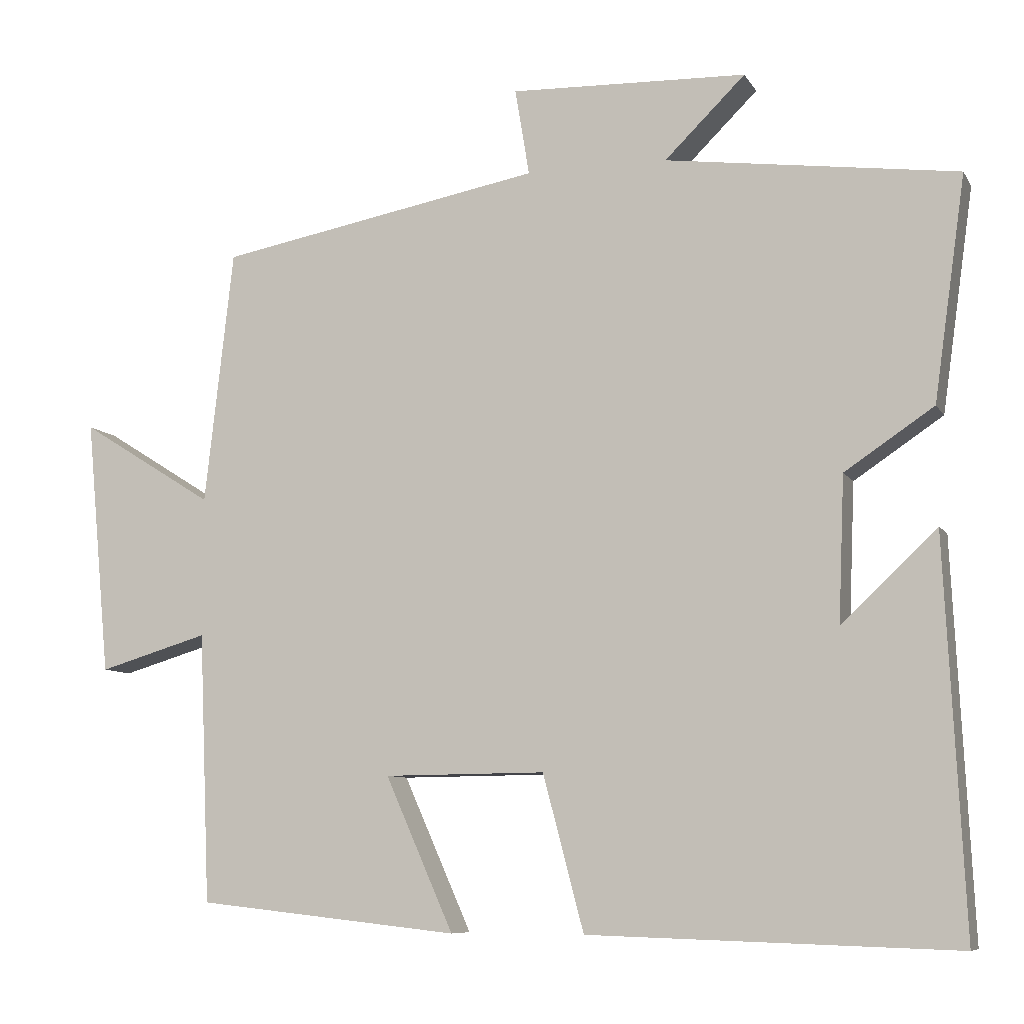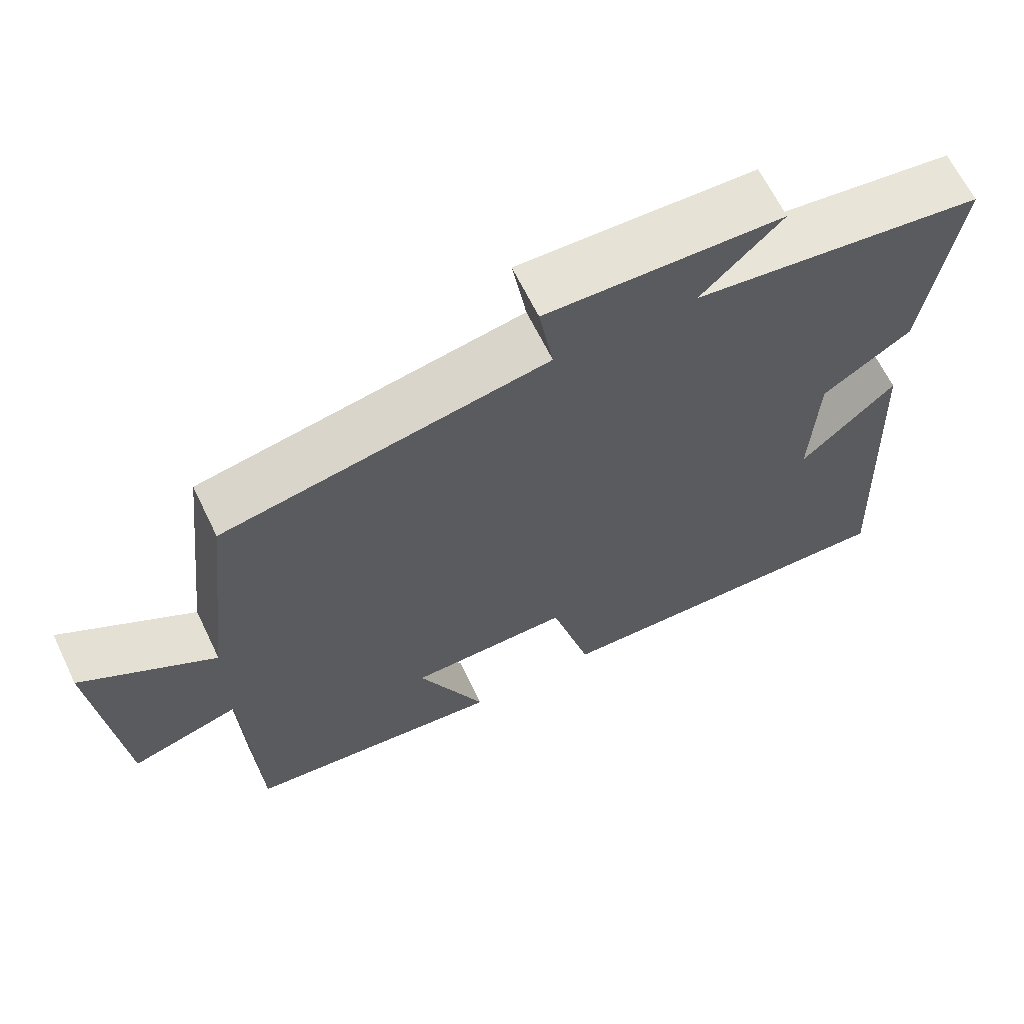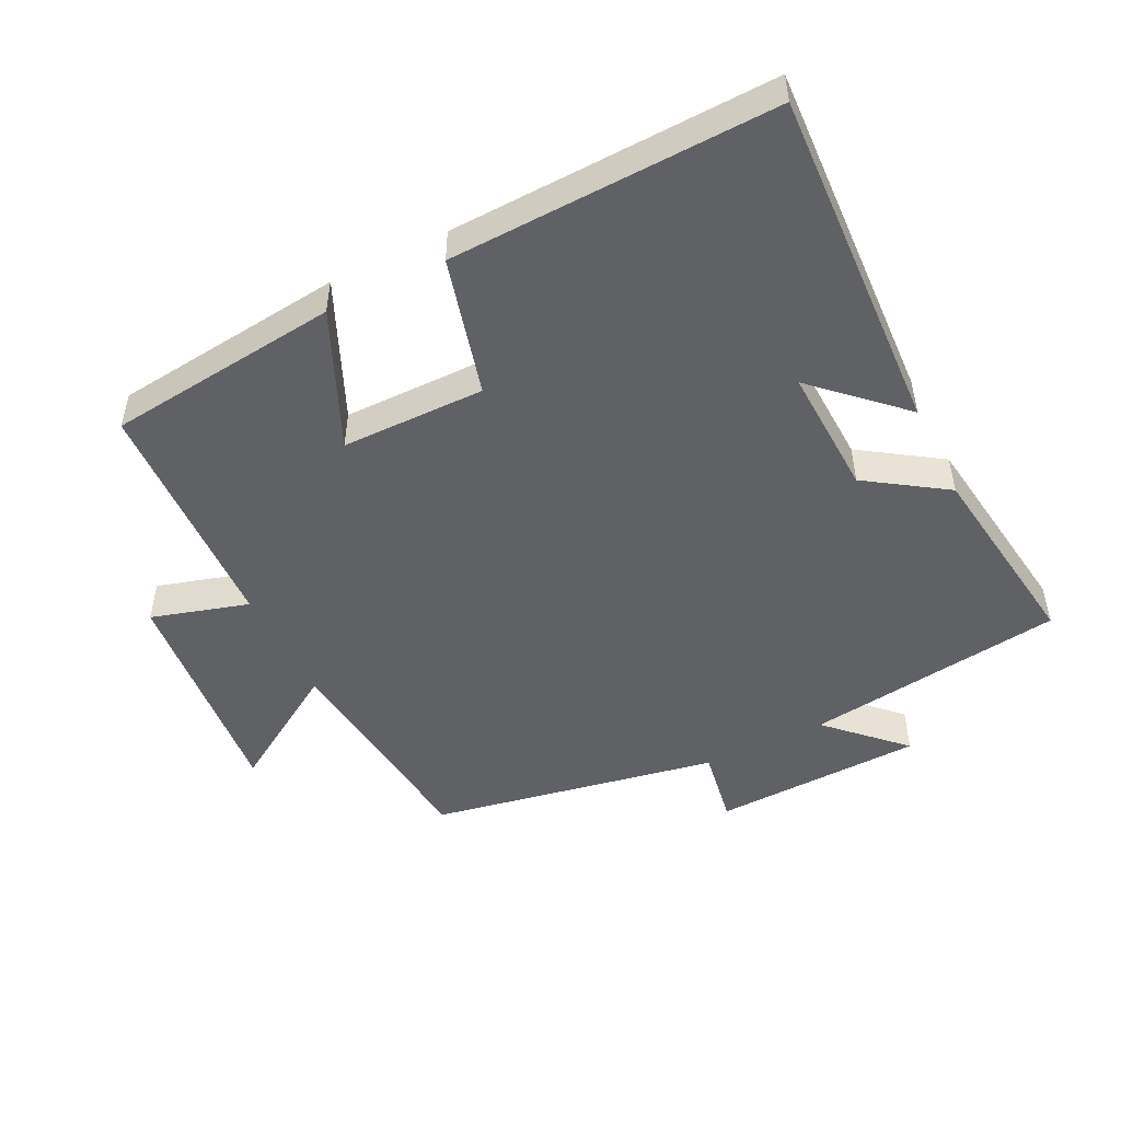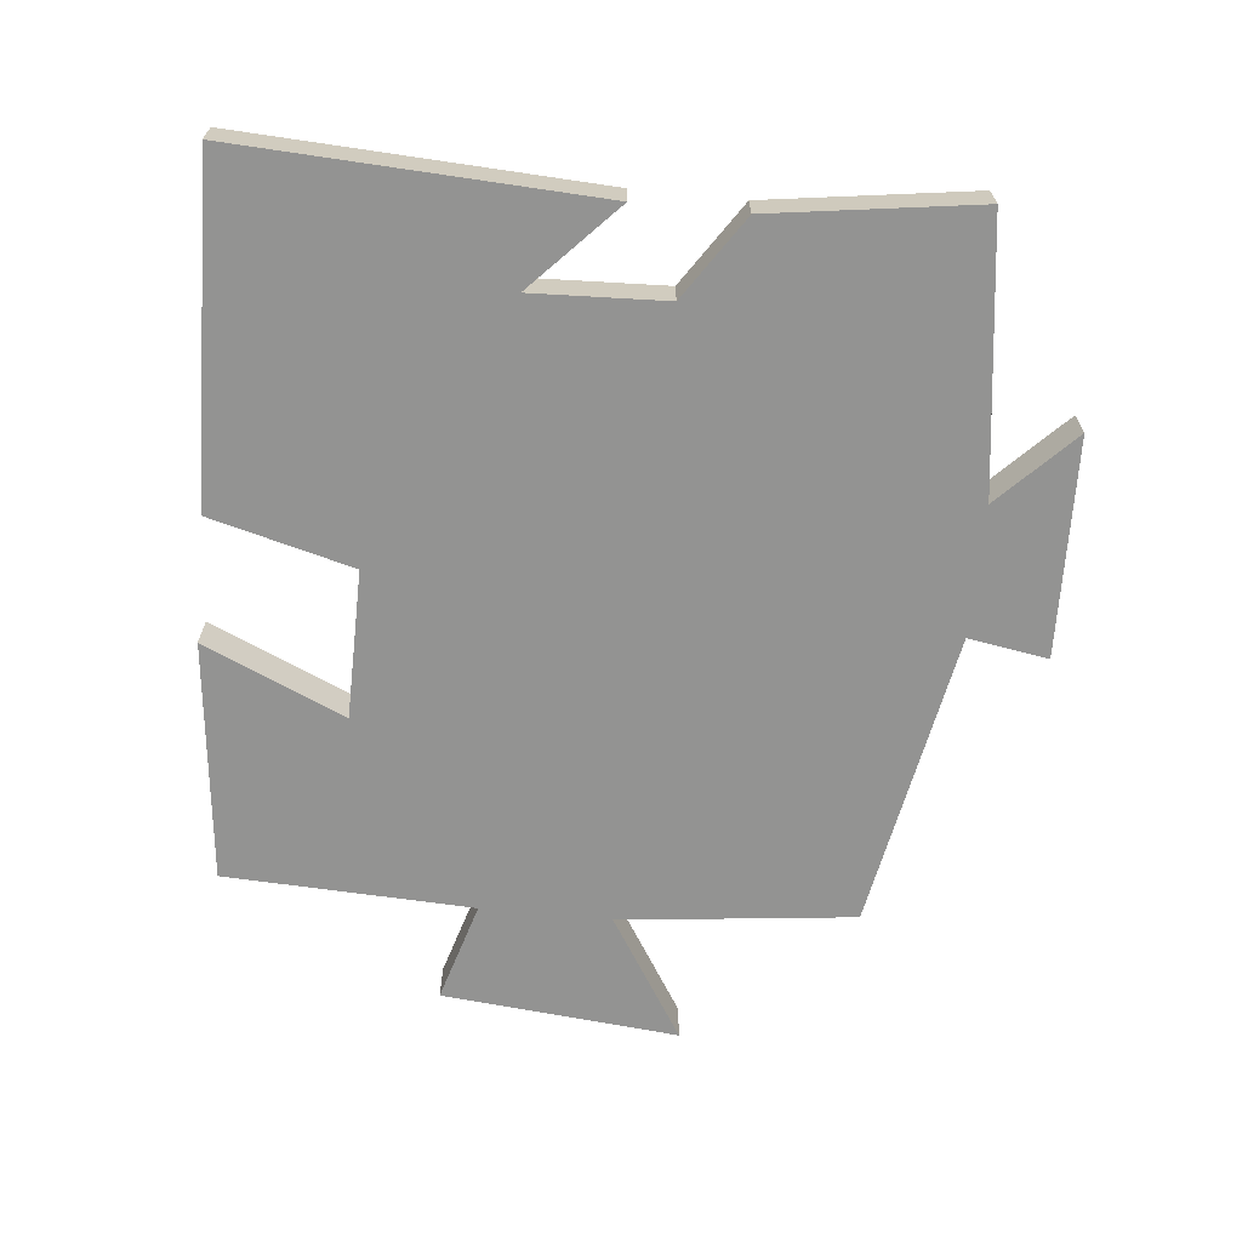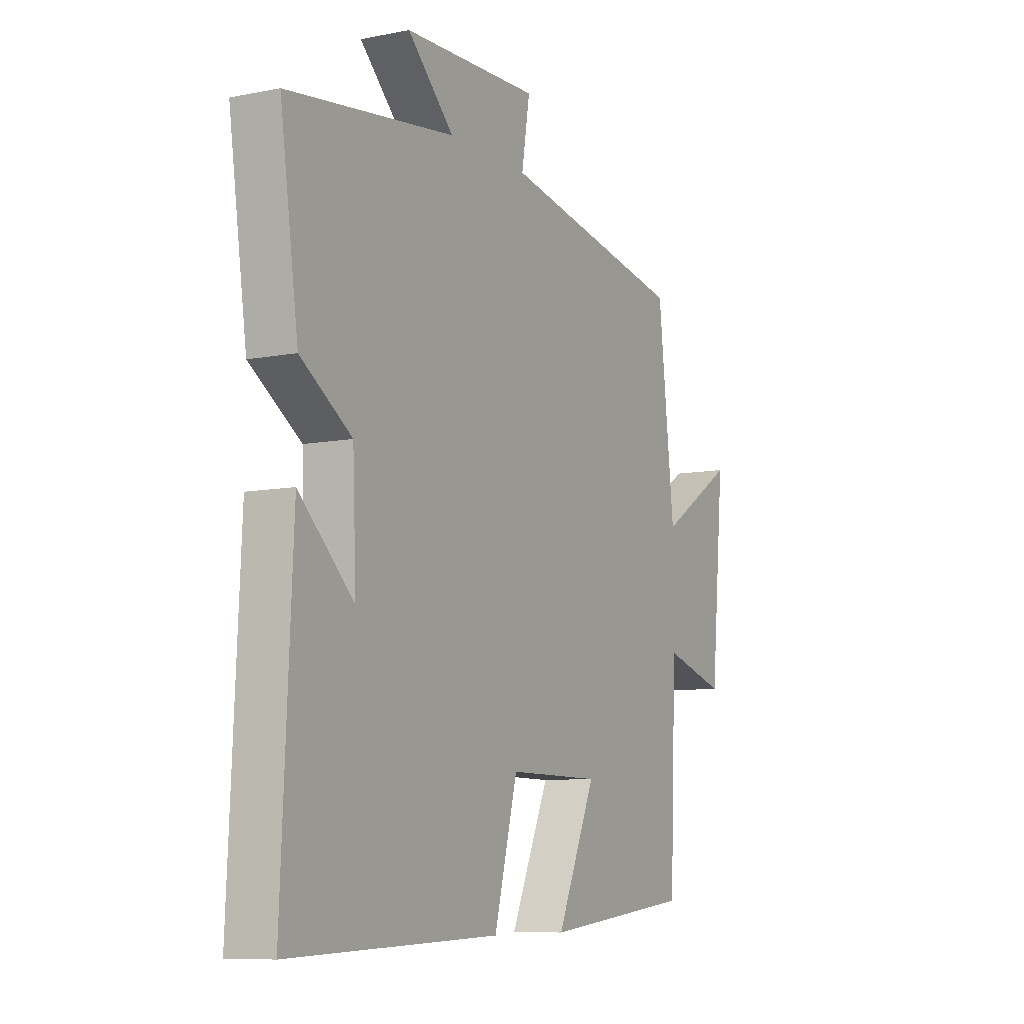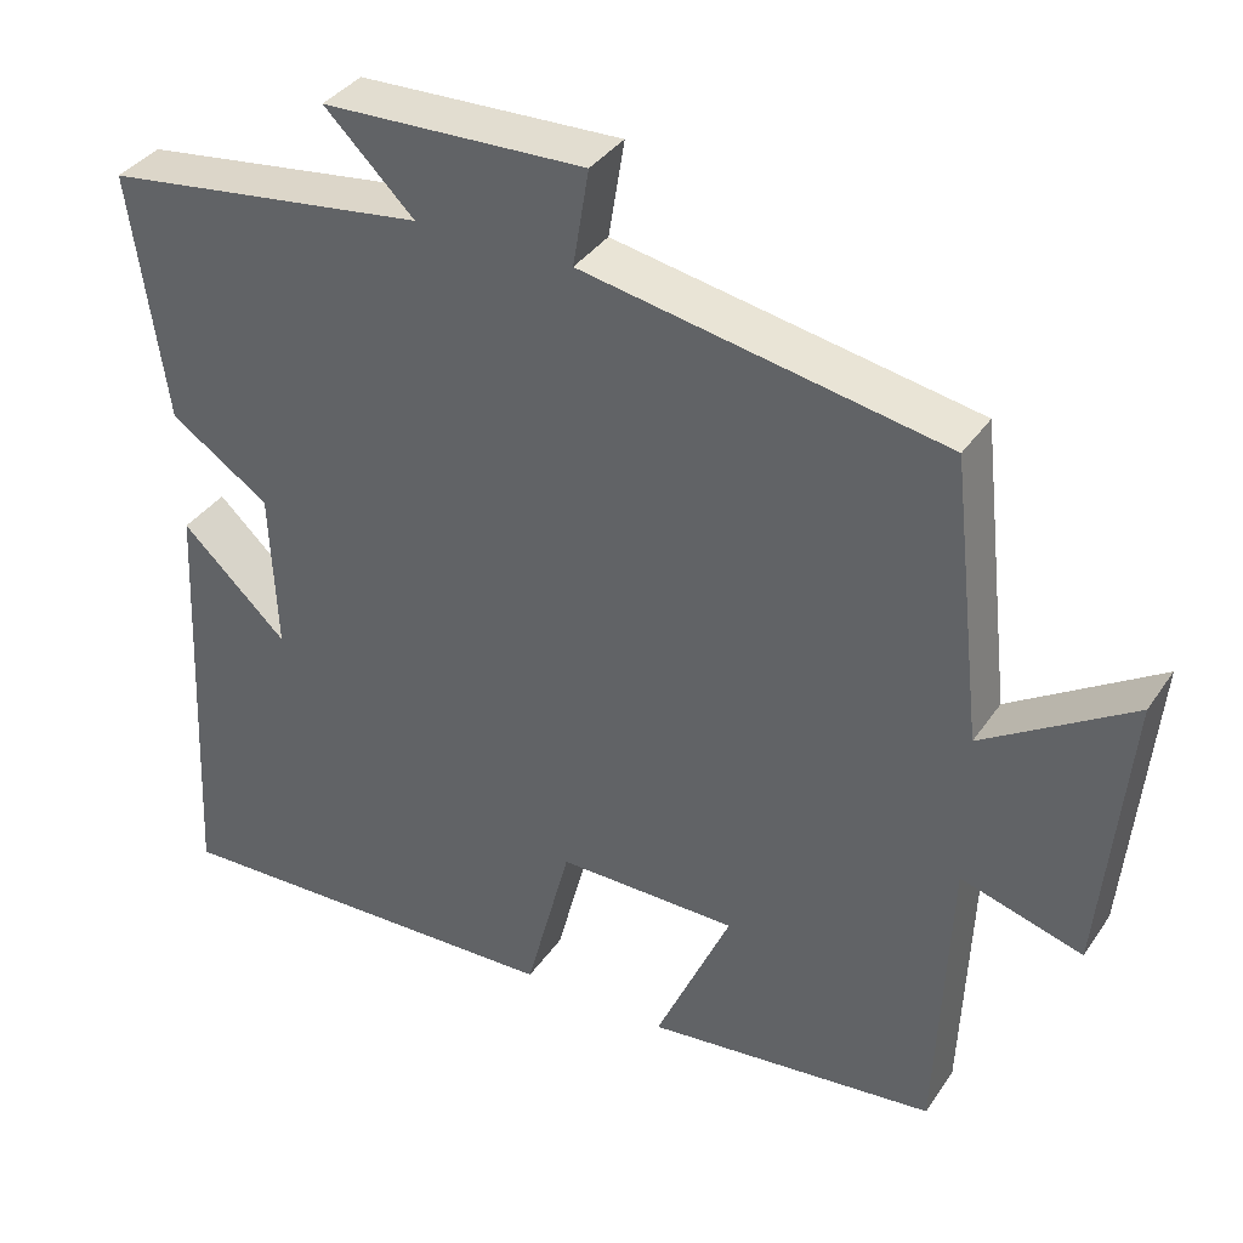
<metadata>
{"format":"obj","ext":"obj","renderer":"f3d","projection":"perspective","resolution":1024,"background":"white","views":[{"elev":-8.3,"azim":-161.5,"up":"+Z"},{"elev":65.0,"azim":154.2,"up":"+Z"},{"elev":-49.3,"azim":-153.6,"up":"+Y"},{"elev":-66.6,"azim":-95.7,"up":"+Y"},{"elev":-8.5,"azim":-61.5,"up":"+Z"},{"elev":36.7,"azim":30.0,"up":"+Z"}]}
</metadata>
<code>
v -0.525 0.07 -0.515
v -0.5 0.07 0.001
v -0.374 0.07 -0.118
v -0.382 0.07 0.074
v -0.5 0.07 0.153
v -0.542 0.07 0.449
v -0.156 0.07 0.5
v -0.263 0.07 0.605
v 0.051 0.07 0.615
v 0.032 0.07 0.5
v 0.462 0.07 0.42
v 0.5 0.07 0.082
v 0.677 0.07 0.193
v 0.645 0.07 -0.147
v 0.5 0.07 -0.104
v 0.485 0.07 -0.462
v 0.138 0.07 -0.5
v 0.228 0.07 -0.297
v 0.014 0.07 -0.295
v -0.04 0.07 -0.5
v -0.525 0 -0.515
v -0.5 0 0.001
v -0.374 0 -0.118
v -0.382 0 0.074
v -0.5 0 0.153
v -0.542 0 0.449
v -0.156 0 0.5
v -0.263 0 0.605
v 0.051 0 0.615
v 0.032 0 0.5
v 0.462 0 0.42
v 0.5 0 0.082
v 0.677 0 0.193
v 0.645 0 -0.147
v 0.5 0 -0.104
v 0.485 0 -0.462
v 0.138 0 -0.5
v 0.228 0 -0.297
v 0.014 0 -0.295
v -0.04 0 -0.5
f 19 20 1
f 15 16 17 18
f 15 18 19
f 12 13 14 15
f 12 15 19
f 11 12 19
f 10 11 19
f 7 8 9 10
f 6 7 10
f 5 6 10
f 4 5 10
f 3 4 10 19
f 1 2 3
f 1 3 19
f 21 40 39
f 38 37 36 35
f 39 38 35
f 35 34 33 32
f 39 35 32
f 39 32 31
f 39 31 30
f 30 29 28 27
f 30 27 26
f 30 26 25
f 30 25 24
f 39 30 24 23
f 23 22 21
f 39 23 21
f 1 21 22 2
f 2 22 23 3
f 3 23 24 4
f 4 24 25 5
f 5 25 26 6
f 6 26 27 7
f 7 27 28 8
f 8 28 29 9
f 9 29 30 10
f 10 30 31 11
f 11 31 32 12
f 12 32 33 13
f 13 33 34 14
f 14 34 35 15
f 15 35 36 16
f 16 36 37 17
f 17 37 38 18
f 18 38 39 19
f 19 39 40 20
f 20 40 21 1

</code>
